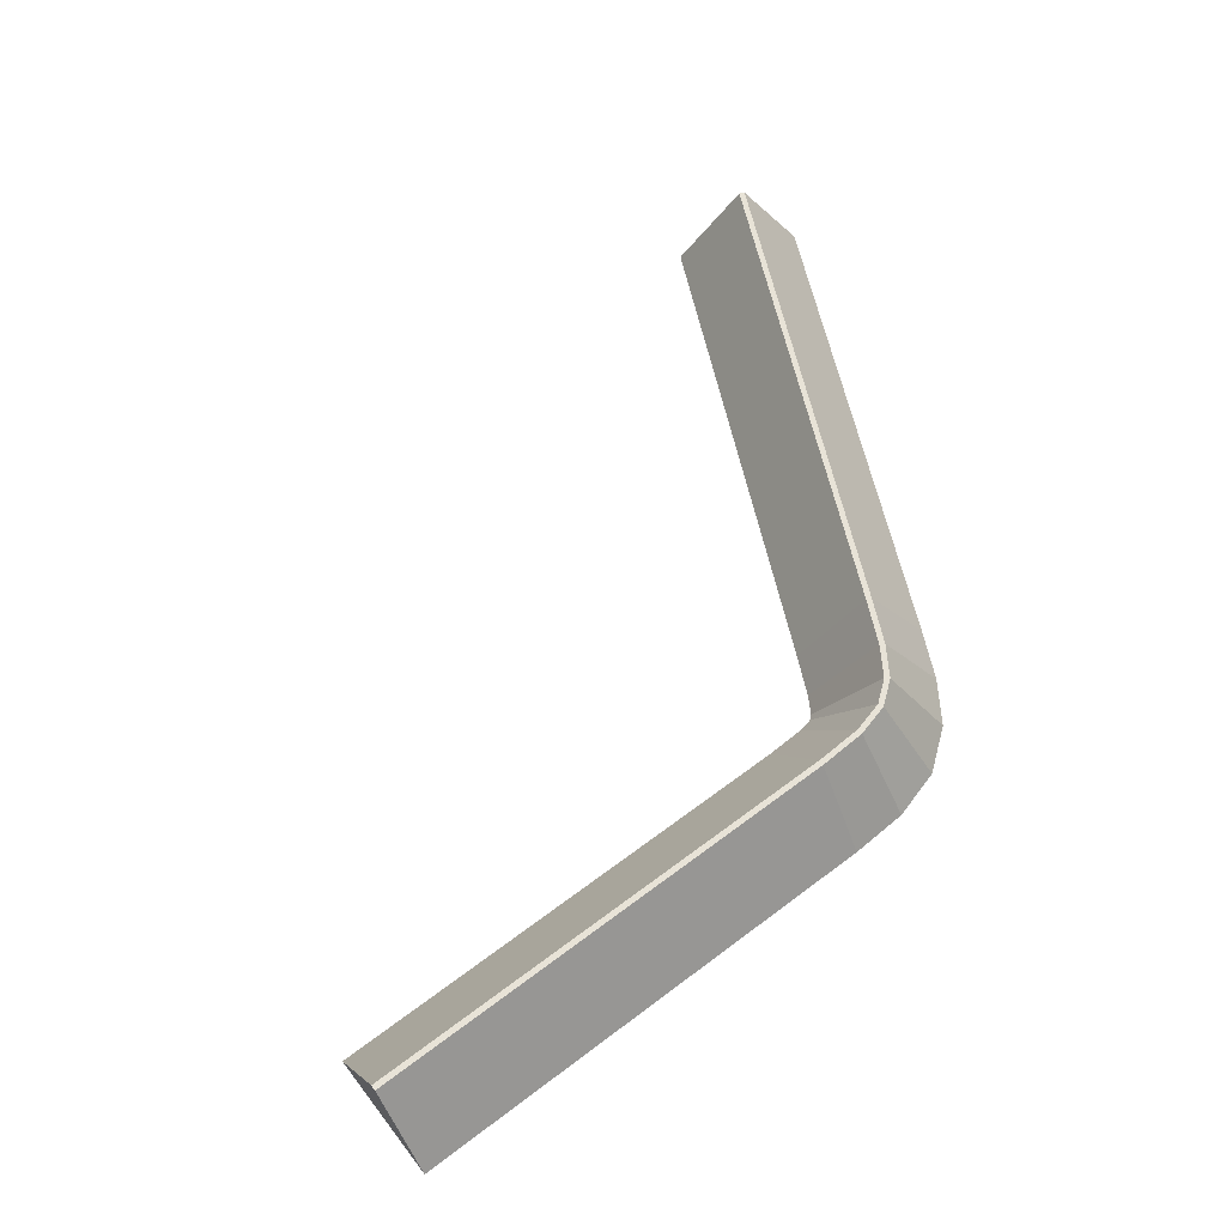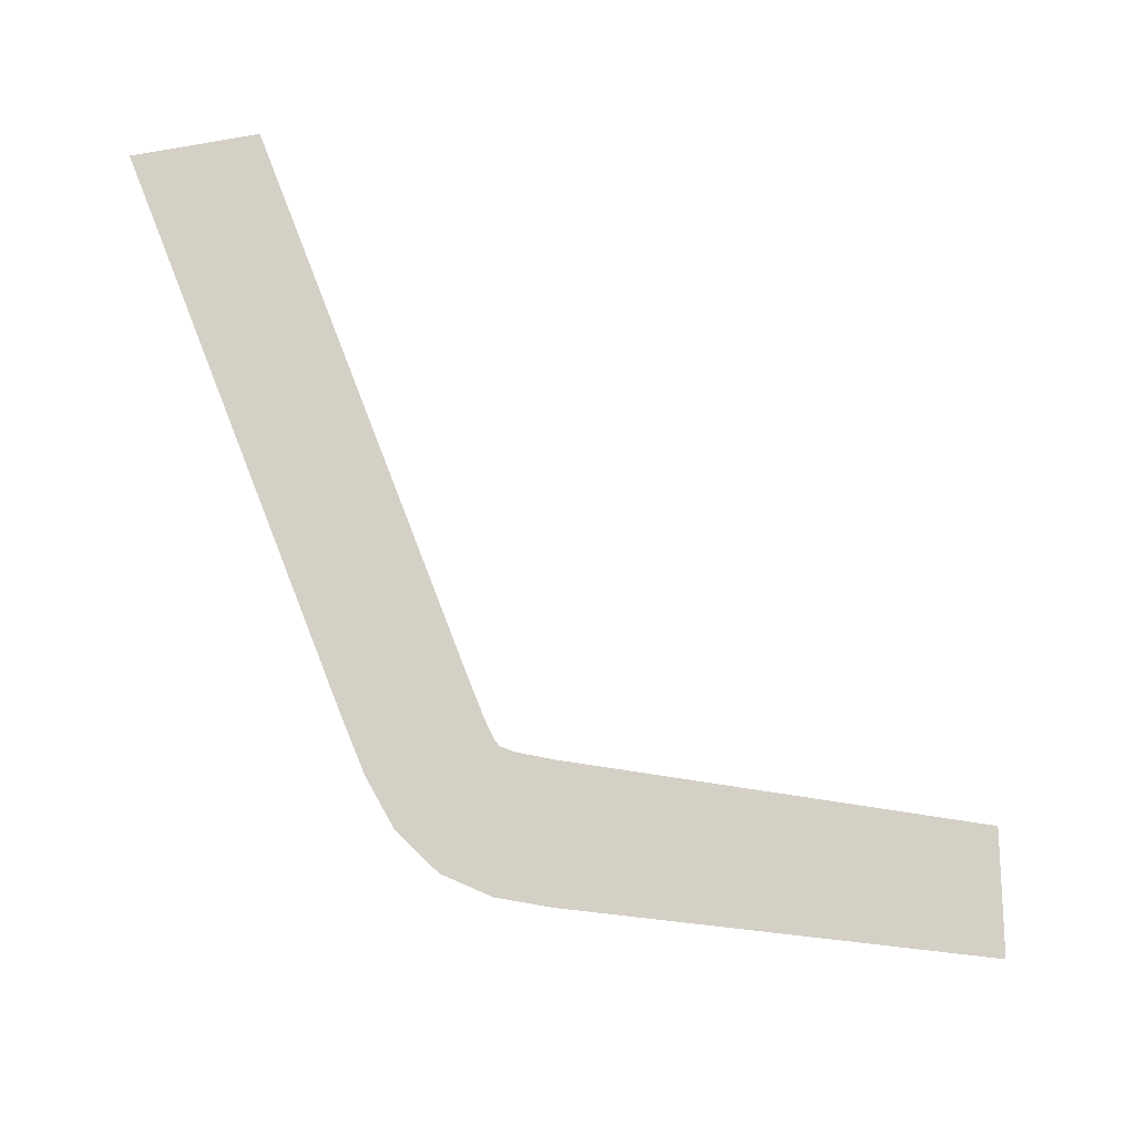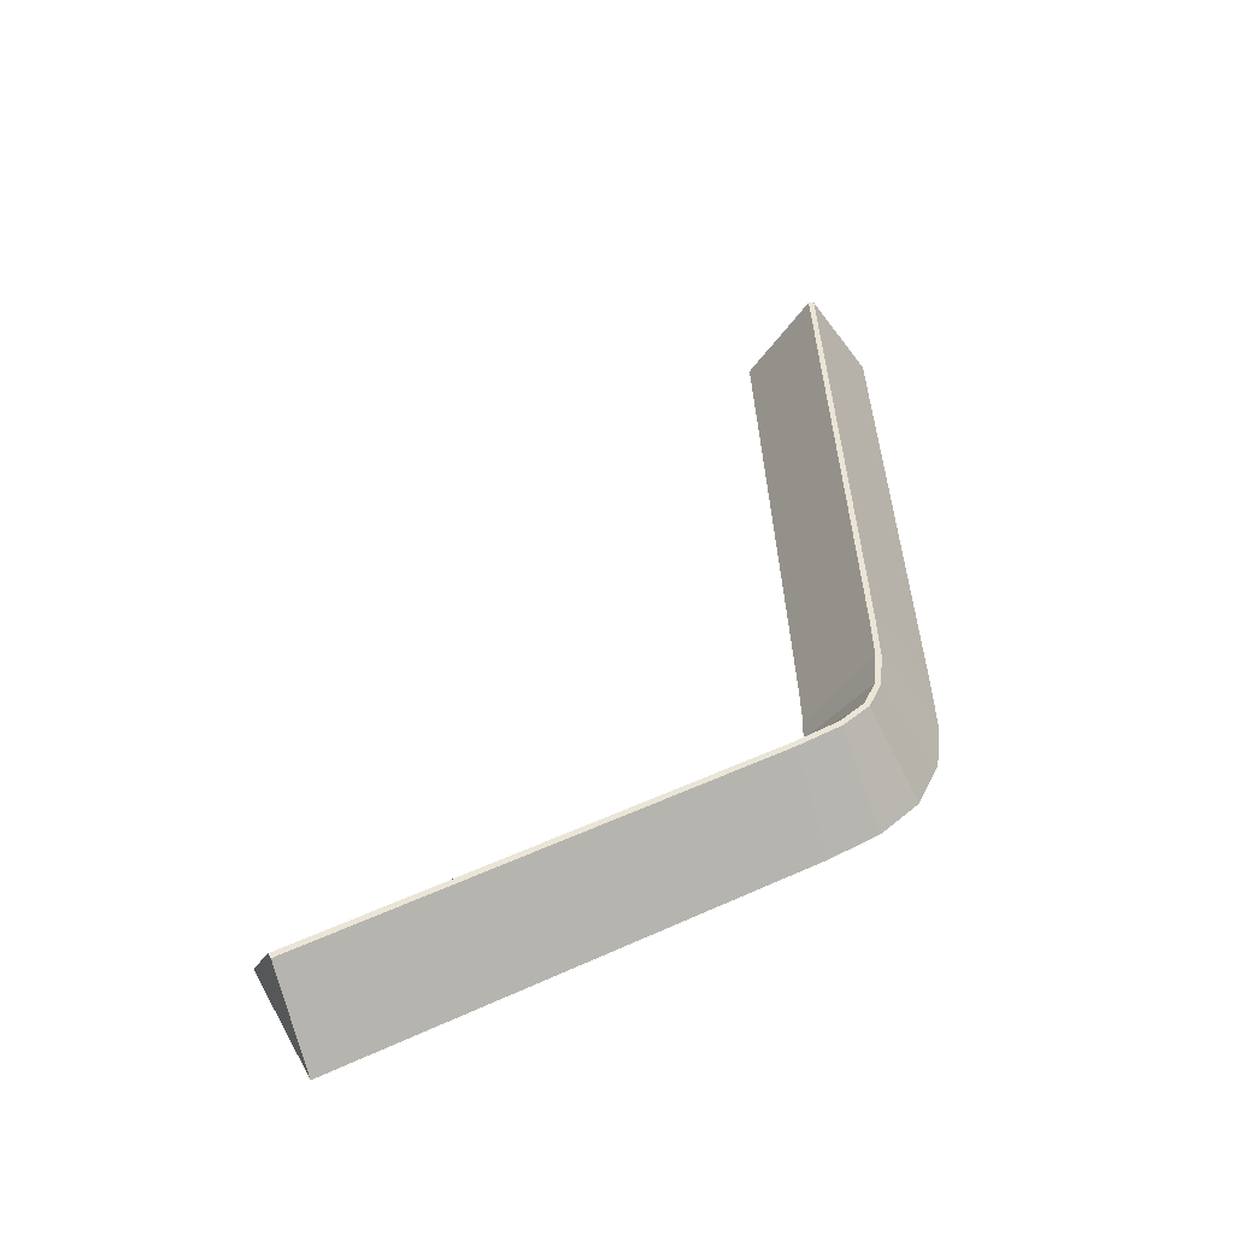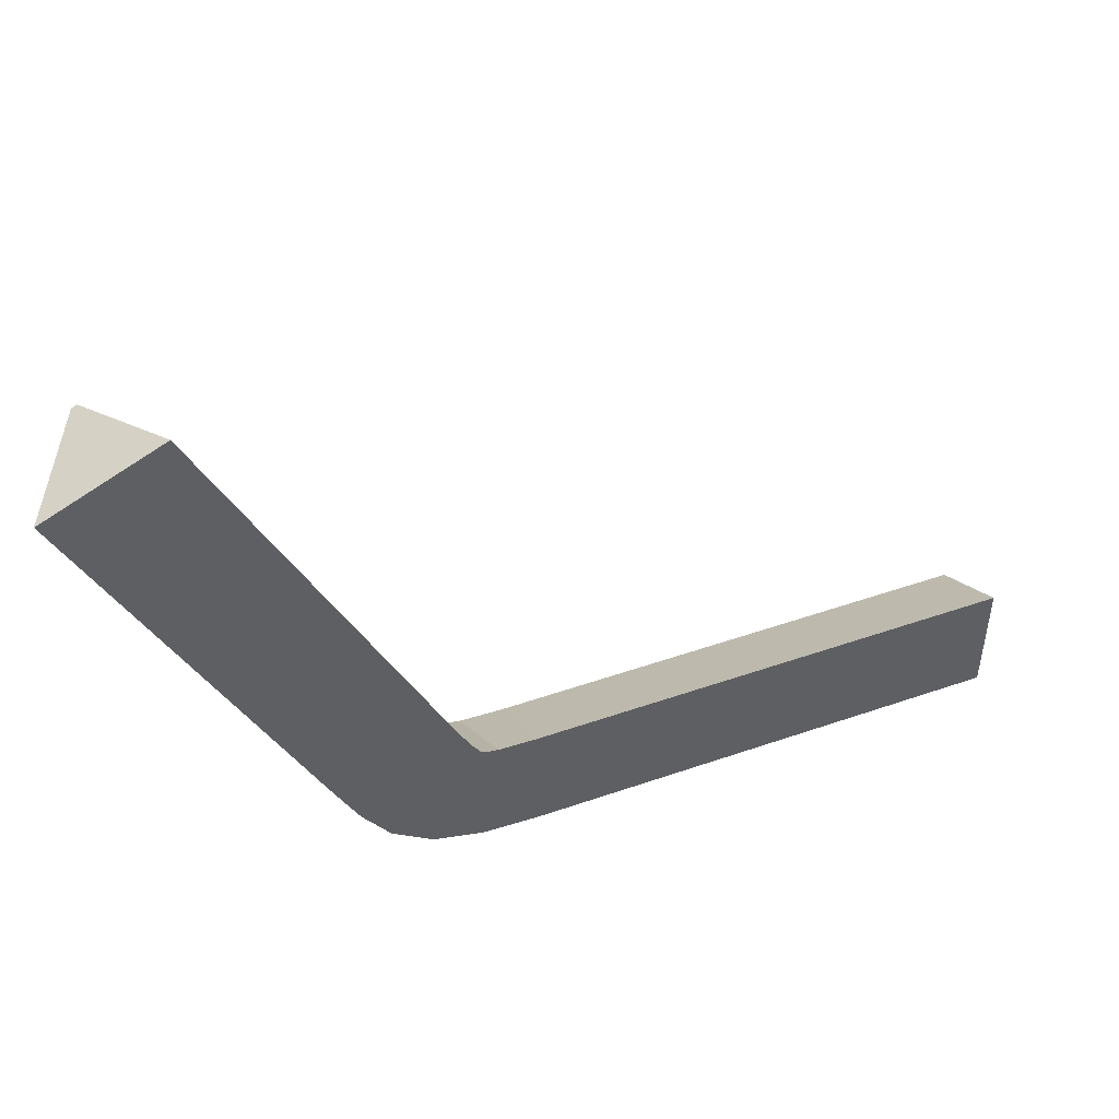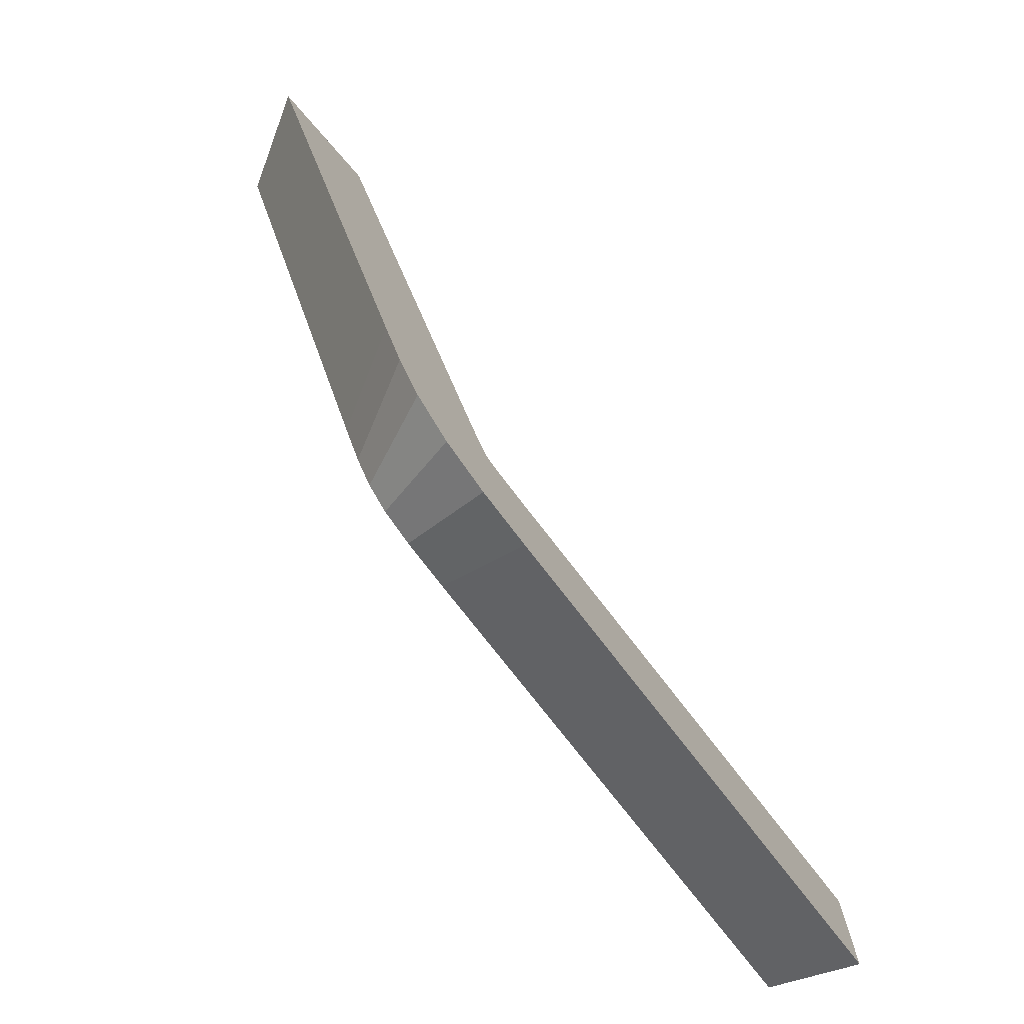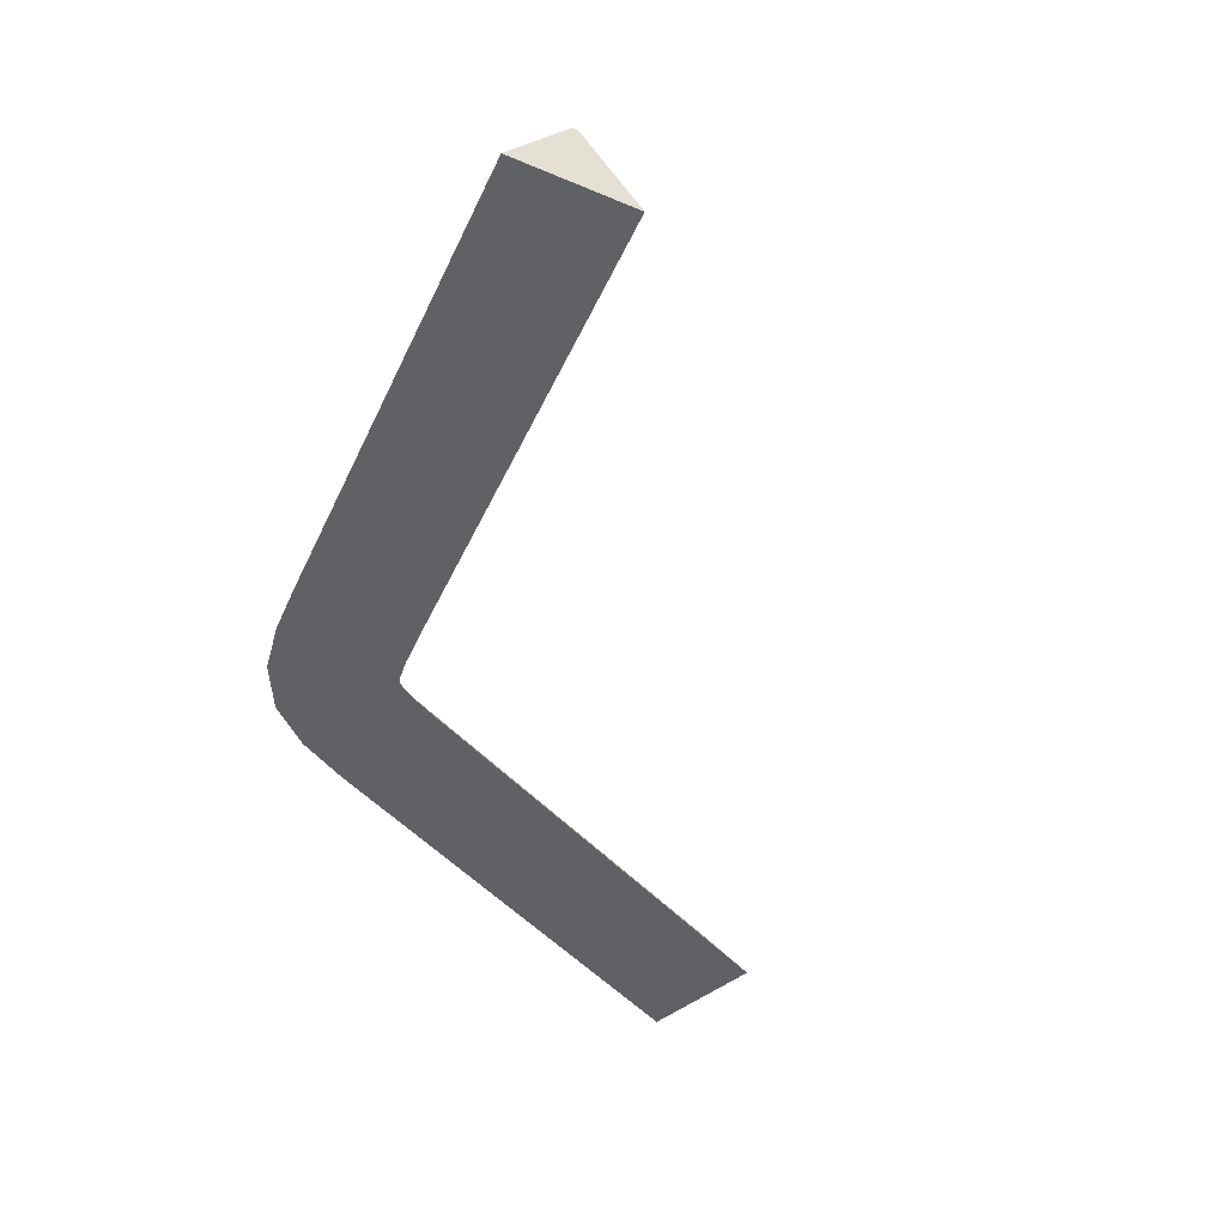
<metadata>
{"format":"obj","ext":"obj","renderer":"f3d","projection":"perspective","resolution":1024,"background":"white","views":[{"elev":62.0,"azim":142.5,"up":"+Y"},{"elev":-18.8,"azim":-31.4,"up":"+Z"},{"elev":44.0,"azim":152.0,"up":"+Y"},{"elev":48.0,"azim":-21.3,"up":"+Z"},{"elev":-74.3,"azim":-52.5,"up":"+Z"},{"elev":-50.1,"azim":-49.7,"up":"+Y"}]}
</metadata>
<code>
v  -20.95 9.603 2.703
v  -26.69 0.046 0.0226
v  -48.51 0.046 46.81
v  -42.76 9.603 49.49
v  -14.67 0.046 5.631
v  -36.48 0.046 52.42
v  -42.5 0.046 49.61
v  -20.68 0.046 2.827
v  -42.23 9.603 49.74
v  -20.41 9.603 2.951
v  46.06 9.603 -8.152
v  46.06 0.046 -14.49
v  -5.56 0.046 -14.49
v  -5.56 9.603 -8.152
v  46.06 0.046 -1.223
v  -5.56 0.046 -1.223
v  -5.56 0.046 -7.859
v  46.06 0.046 -7.859
v  -5.56 9.603 -7.564
v  46.06 9.603 -7.564
v  -9.582 0.046 -1.064
v  -10.59 0.046 -7.622
v  -10.54 9.603 -7.332
v  -10.63 9.603 -7.913
v  -11.59 0.046 -14.18
v  -16.92 0.046 -12.68
v  -14.13 9.603 -6.987
v  -21.28 0.046 -9.388
v  -16.63 9.603 -5.073
v  -24.21 0.046 -5.059
v  -18.7 9.603 -1.931
v  -13.87 9.603 -6.459
v  -16.2 9.603 -4.673
v  -18.18 9.603 -1.641
v  -11.08 0.046 -0.7648
v  -11.56 0.046 -0.3583
v  -12.67 0.046 1.487
v  -14 0.046 -6.723
v  -16.42 0.046 -4.873
v  -18.44 0.046 -1.786
o Cube_001_Cube_003
g Cube_001_Cube_003
f 1 2 3
f 3 4 1
f 5 6 7
f 7 8 5
f 8 7 3
f 3 2 8
f 9 10 1
f 1 4 9
f 9 6 5
f 5 10 9
f 11 12 13
f 13 14 11
f 15 16 17
f 17 18 15
f 18 17 13
f 13 12 18
f 19 20 11
f 11 14 19
f 19 16 15
f 15 20 19
f 21 22 17
f 17 16 21
f 23 21 16
f 16 19 23
f 24 23 19
f 19 14 24
f 25 24 14
f 14 13 25
f 22 25 13
f 13 17 22
f 26 27 24
f 24 25 26
f 28 29 27
f 27 26 28
f 30 31 29
f 29 28 30
f 2 1 31
f 31 30 2
f 27 32 23
f 23 24 27
f 29 33 32
f 32 27 29
f 31 34 33
f 33 29 31
f 1 10 34
f 34 31 1
f 32 35 21
f 21 23 32
f 33 36 35
f 35 32 33
f 34 37 36
f 36 33 34
f 10 5 37
f 37 34 10
f 35 38 22
f 22 21 35
f 36 39 38
f 38 35 36
f 37 40 39
f 39 36 37
f 5 8 40
f 40 37 5
f 38 26 25
f 25 22 38
f 39 28 26
f 26 38 39
f 40 30 28
f 28 39 40
f 8 2 30
f 30 40 8
f 6 9 4
f 6 4 3
f 6 3 7
f 12 11 20
f 12 20 15
f 12 15 18

</code>
